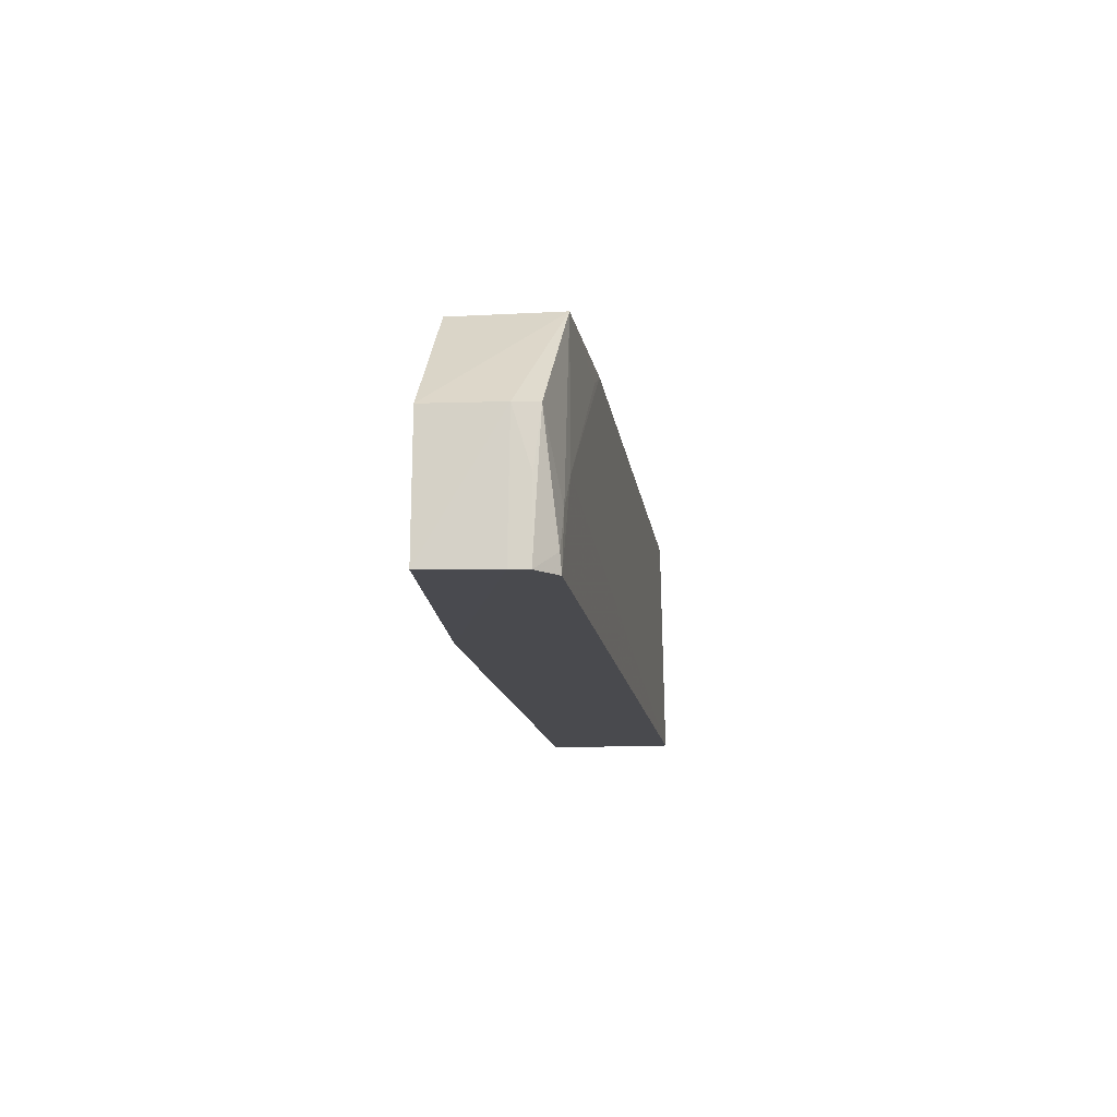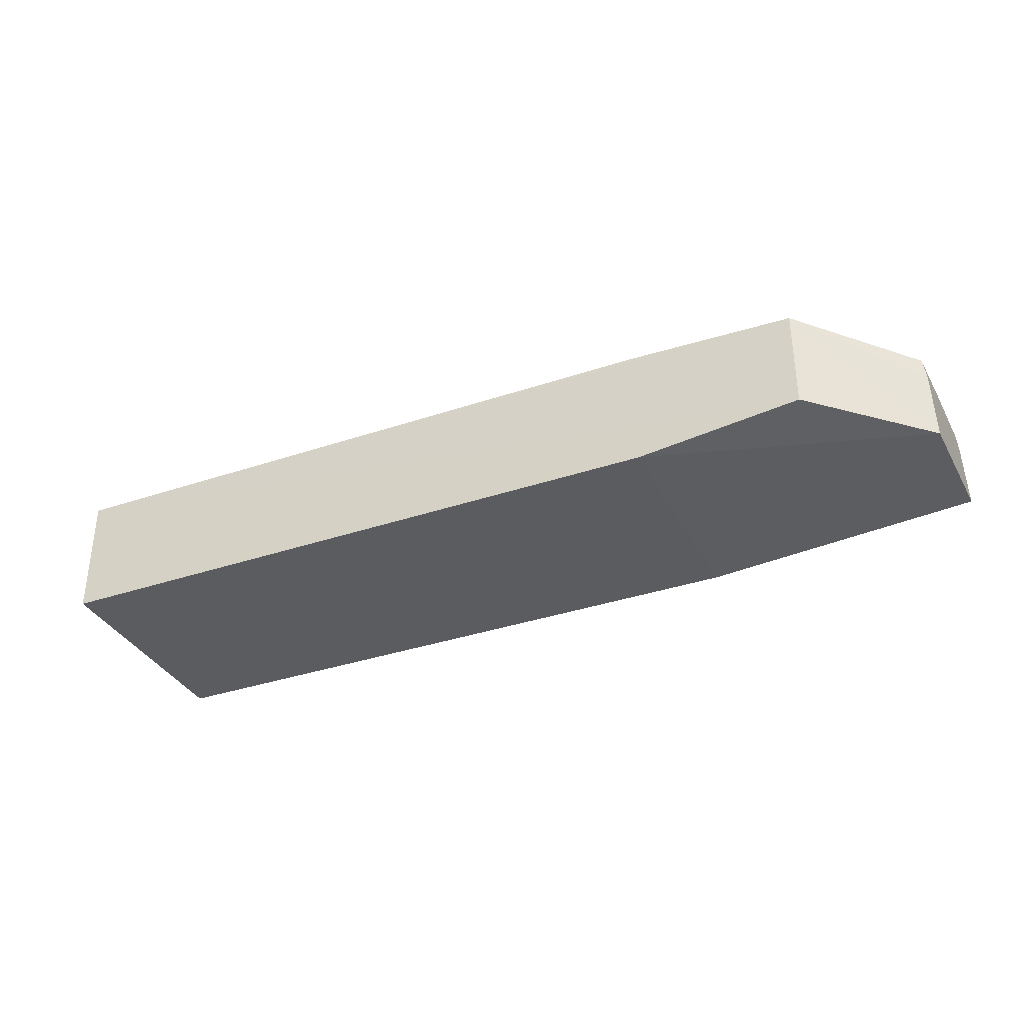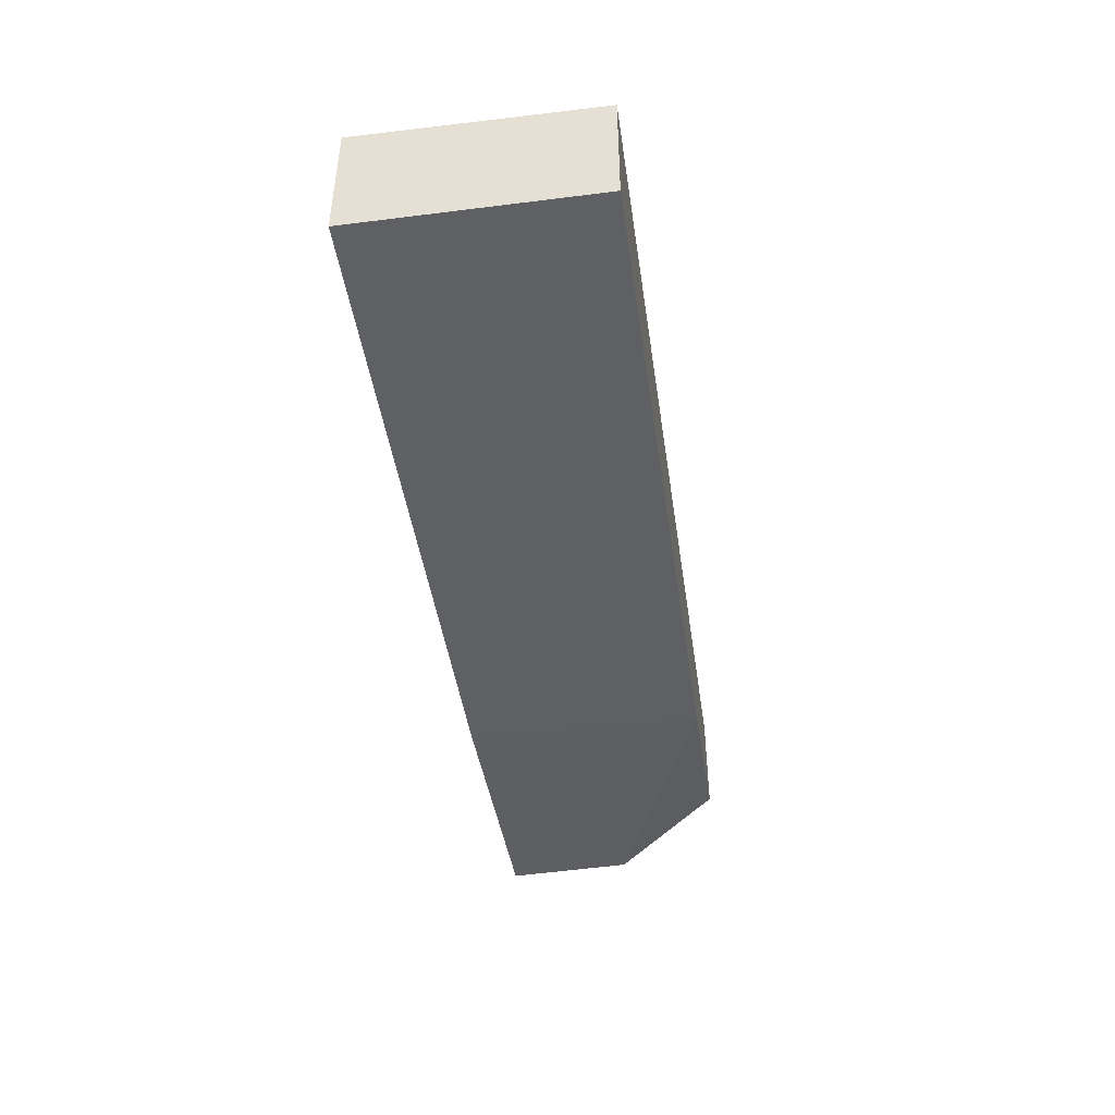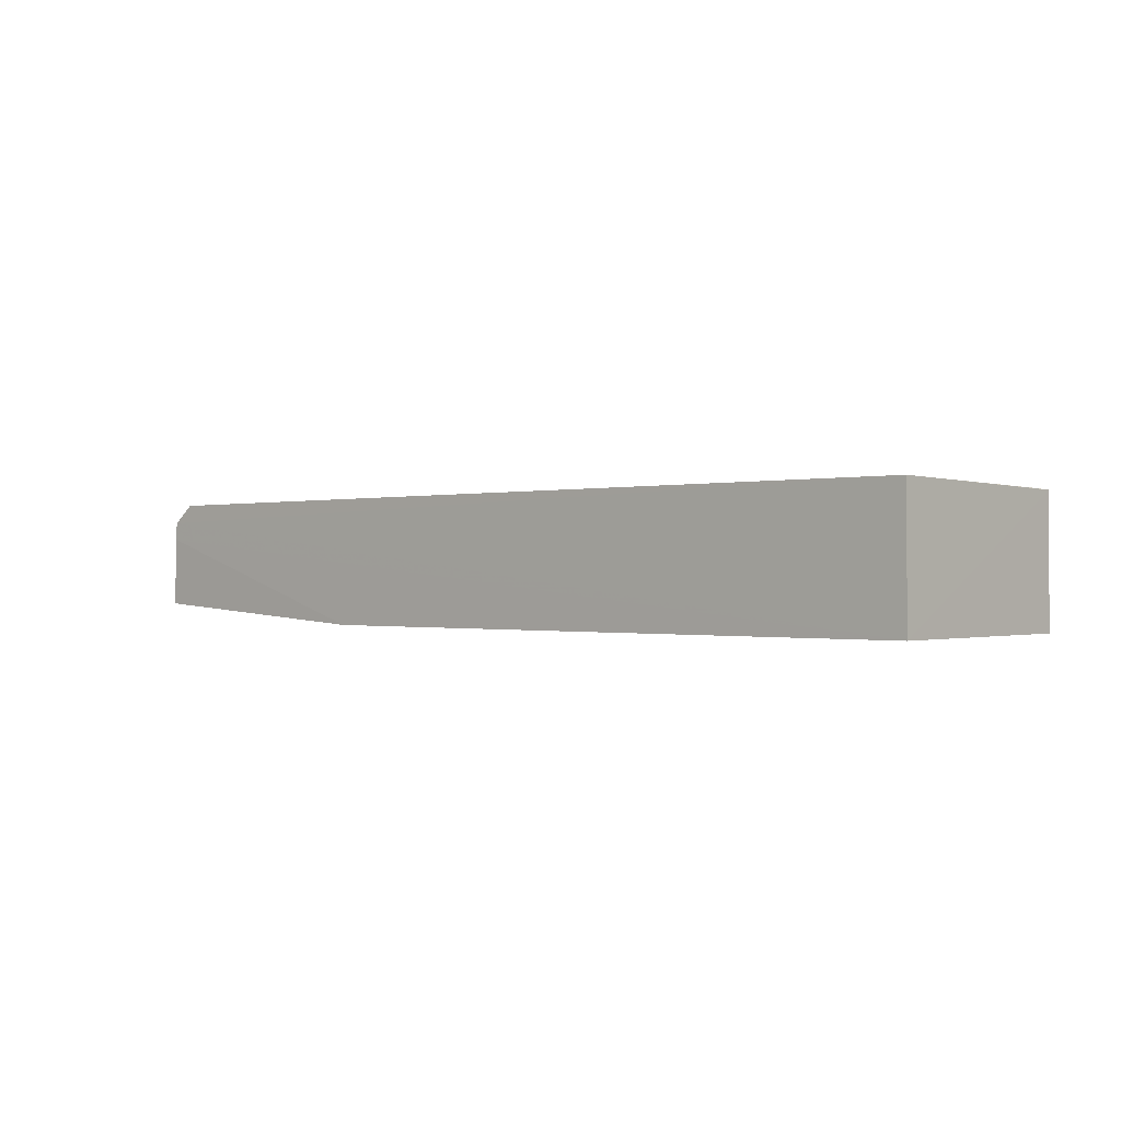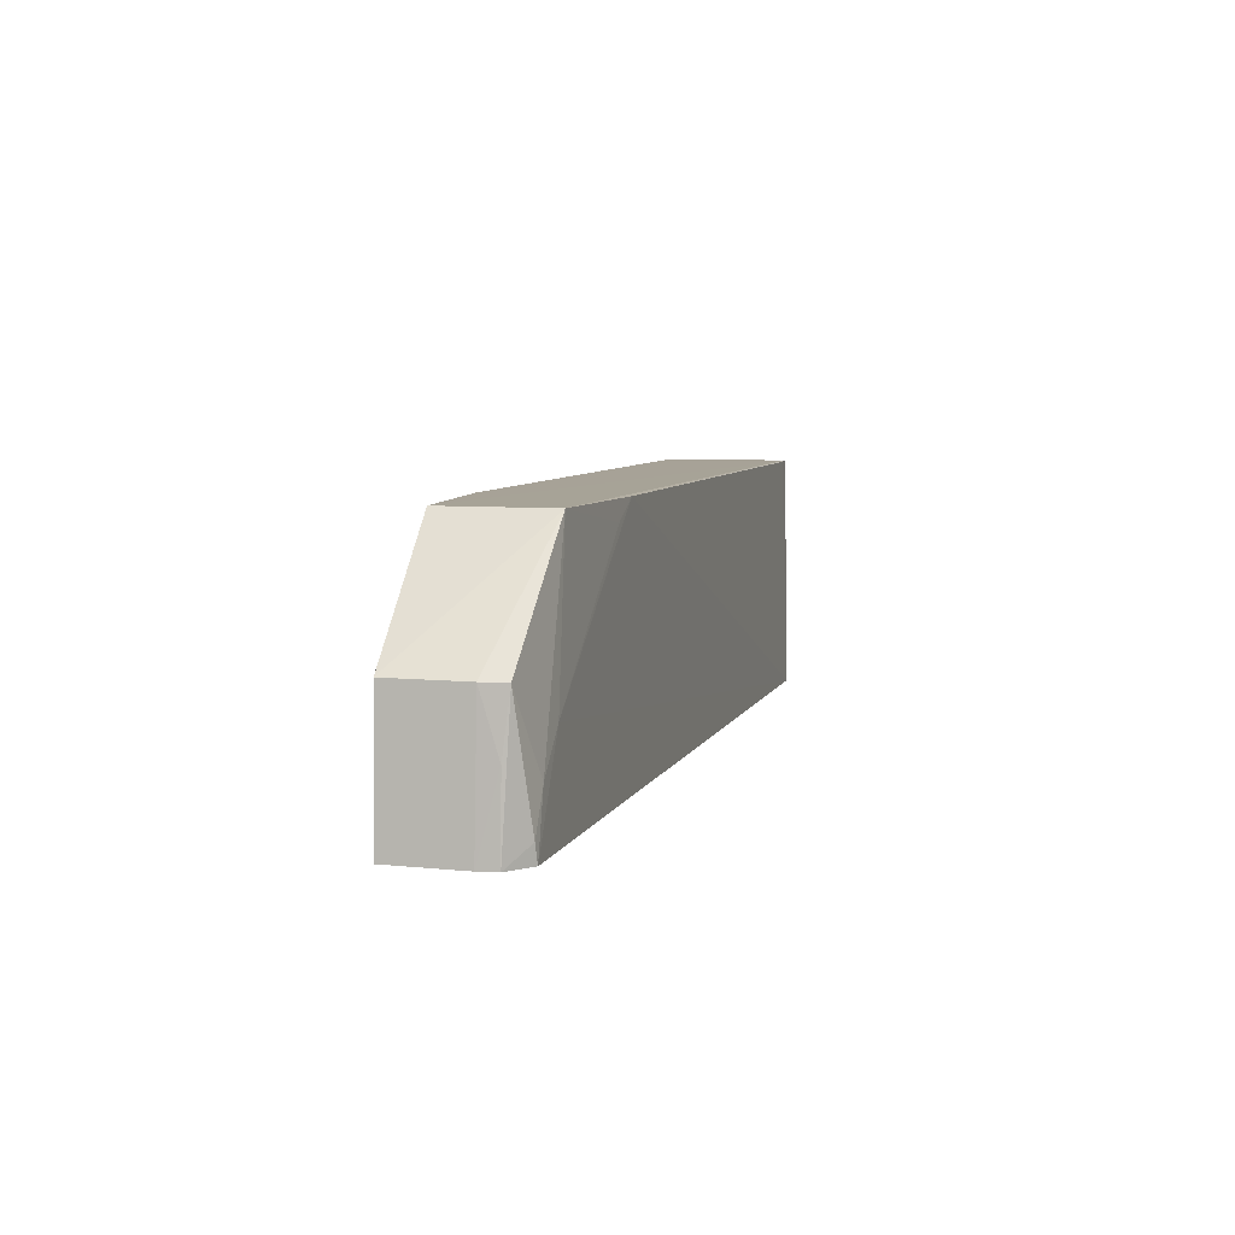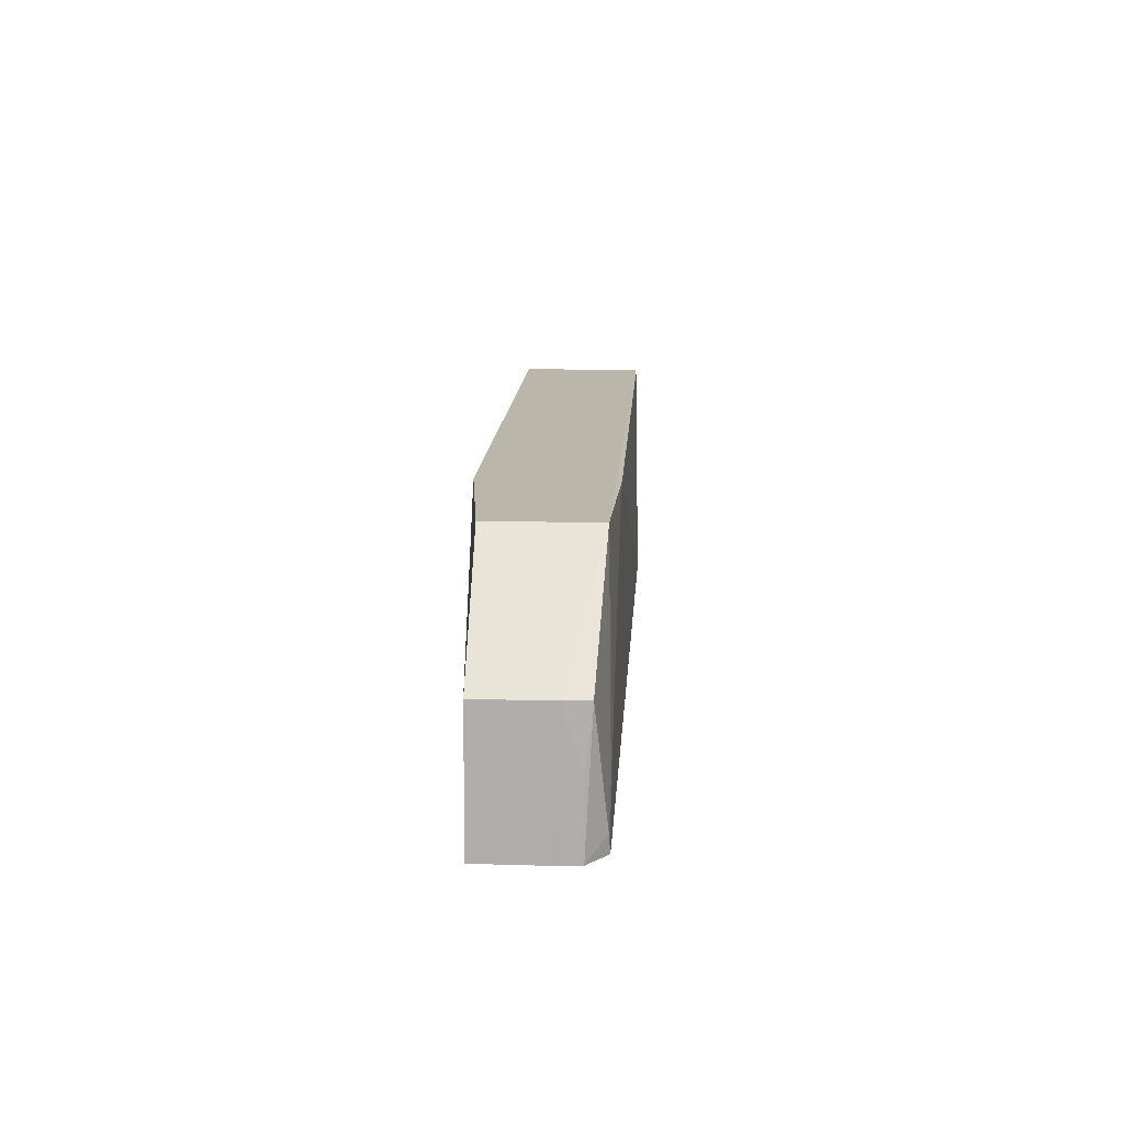
<metadata>
{"format":"obj","ext":"obj","renderer":"f3d","projection":"perspective","resolution":1024,"background":"white","views":[{"elev":-13.4,"azim":97.6,"up":"+Z"},{"elev":-35.0,"azim":24.3,"up":"+Y"},{"elev":-44.7,"azim":-81.7,"up":"+Y"},{"elev":-0.3,"azim":-138.5,"up":"+Y"},{"elev":6.6,"azim":104.9,"up":"+Z"},{"elev":13.8,"azim":93.2,"up":"+Z"}]}
</metadata>
<code>
v 0.1344 0.03795 0.1392
v 0.165 0.009517 0.1091
v 0.1583 0.03936 0.07336
v -0.09321 0.04044 0.07339
v -0.09336 0.004305 0.1392
v -0.09336 0.004305 0.07342
v 0.08873 0.03952 0.139
v 0.1635 0.03597 0.1088
v 0.1345 0.009369 0.1392
v 0.166 0.009468 0.07376
v -0.09335 0.03925 0.1392
v 0.1444 0.03943 0.09854
v 0.1644 0.02958 0.1089
v 0.1541 0.03928 0.08846
v 0.08891 0.004305 0.1392
v 0.08891 0.004305 0.07342
v 0.1648 0.03414 0.07334
v -0.08813 0.03942 0.139
v 0.09887 0.03944 0.1339
v 0.1591 0.03905 0.07821
v 0.1653 0.02913 0.07335
v 0.1643 0.0342 0.09354
v -0.09315 0.03945 0.1341
f 9 2 1
f 11 6 5
f 11 4 6
f 11 1 7
f 11 9 1
f 11 5 9
f 12 3 4
f 12 4 7
f 13 8 1
f 13 1 2
f 13 2 10
f 14 1 8
f 14 12 1
f 14 3 12
f 15 9 5
f 15 2 9
f 15 10 2
f 15 5 6
f 16 15 6
f 16 10 15
f 17 6 4
f 17 4 3
f 18 11 7
f 18 7 4
f 19 12 7
f 19 7 1
f 19 1 12
f 20 14 8
f 20 3 14
f 20 17 3
f 20 8 17
f 21 13 10
f 21 10 16
f 21 16 6
f 21 6 17
f 22 17 8
f 22 8 13
f 22 21 17
f 22 13 21
f 23 18 4
f 23 4 11
f 23 11 18

</code>
